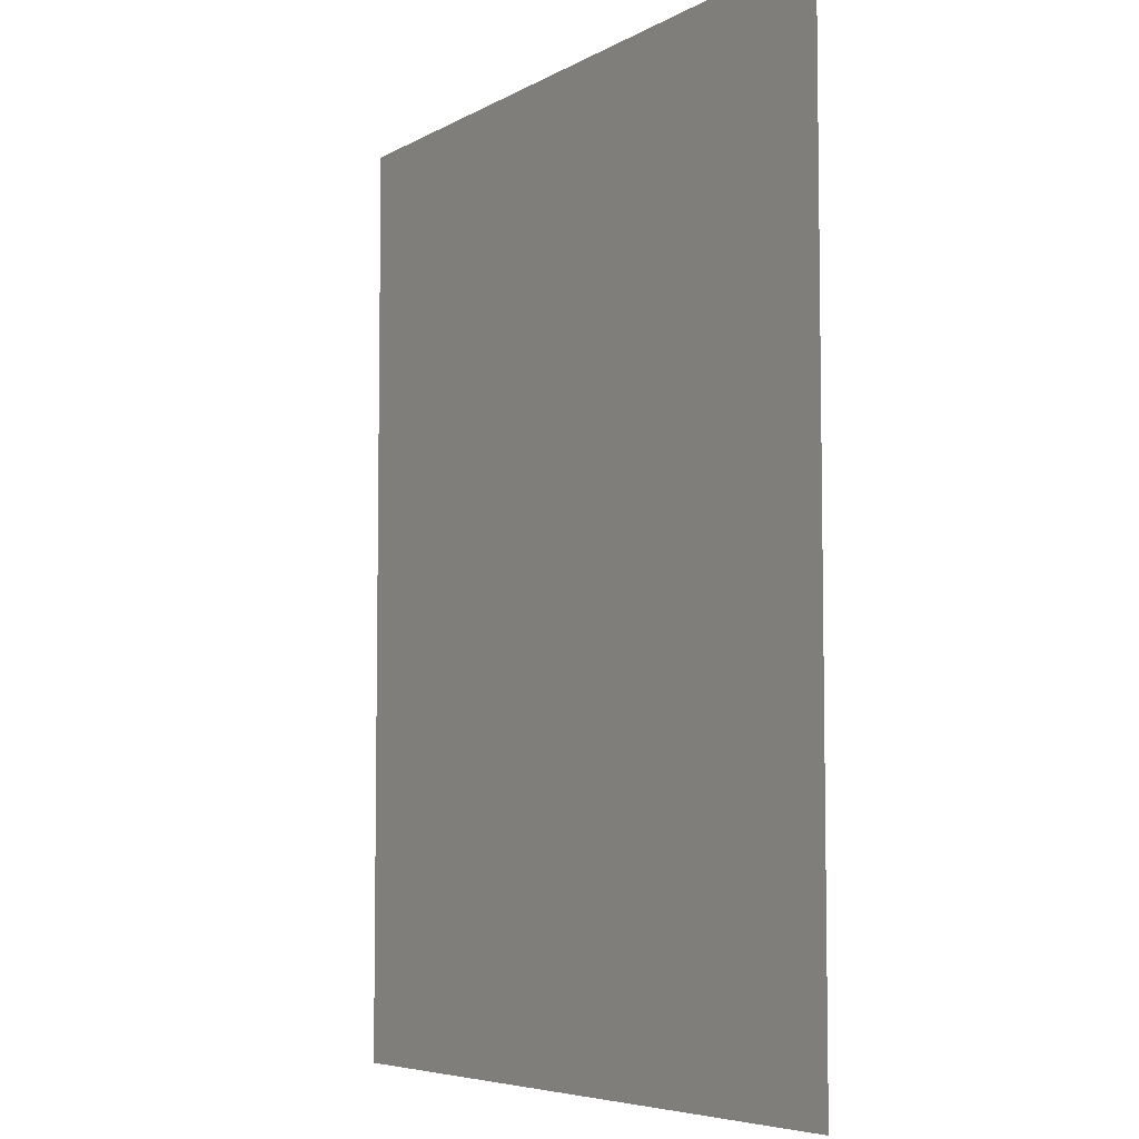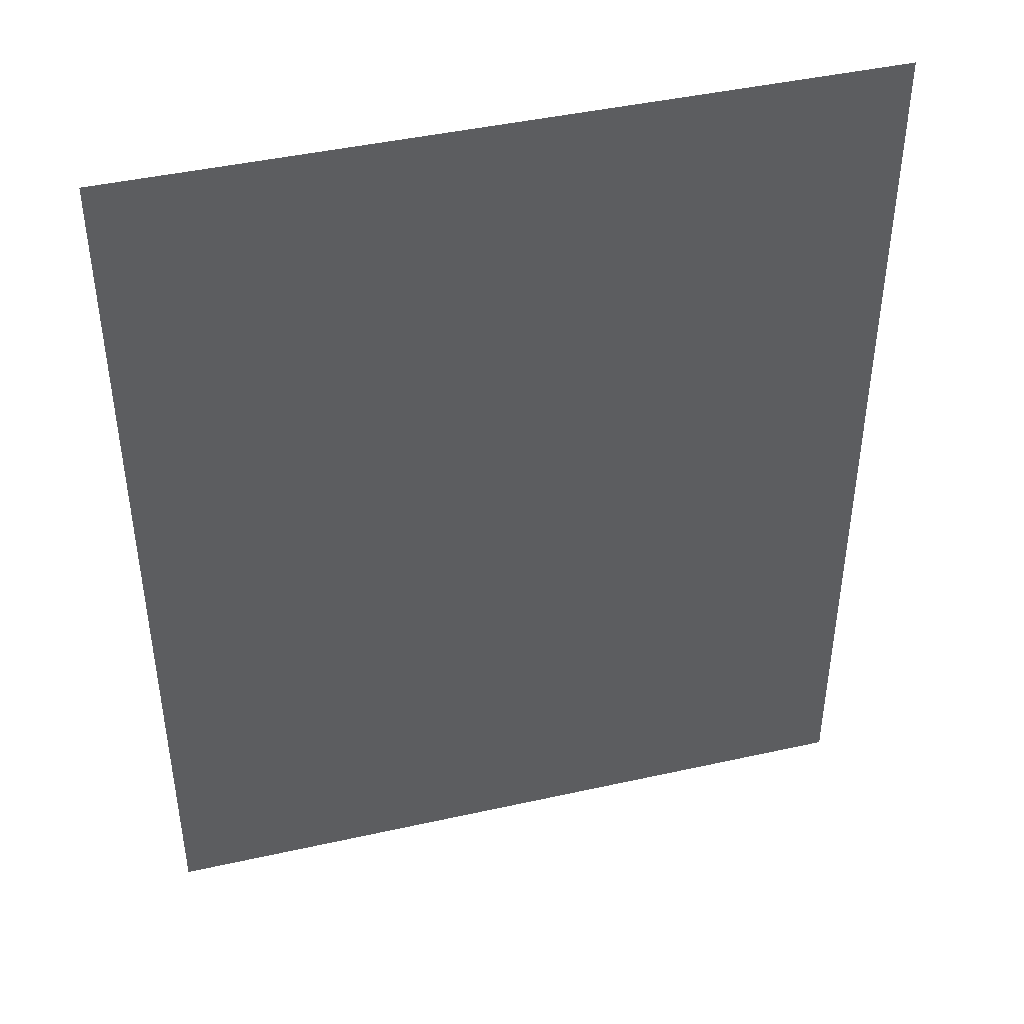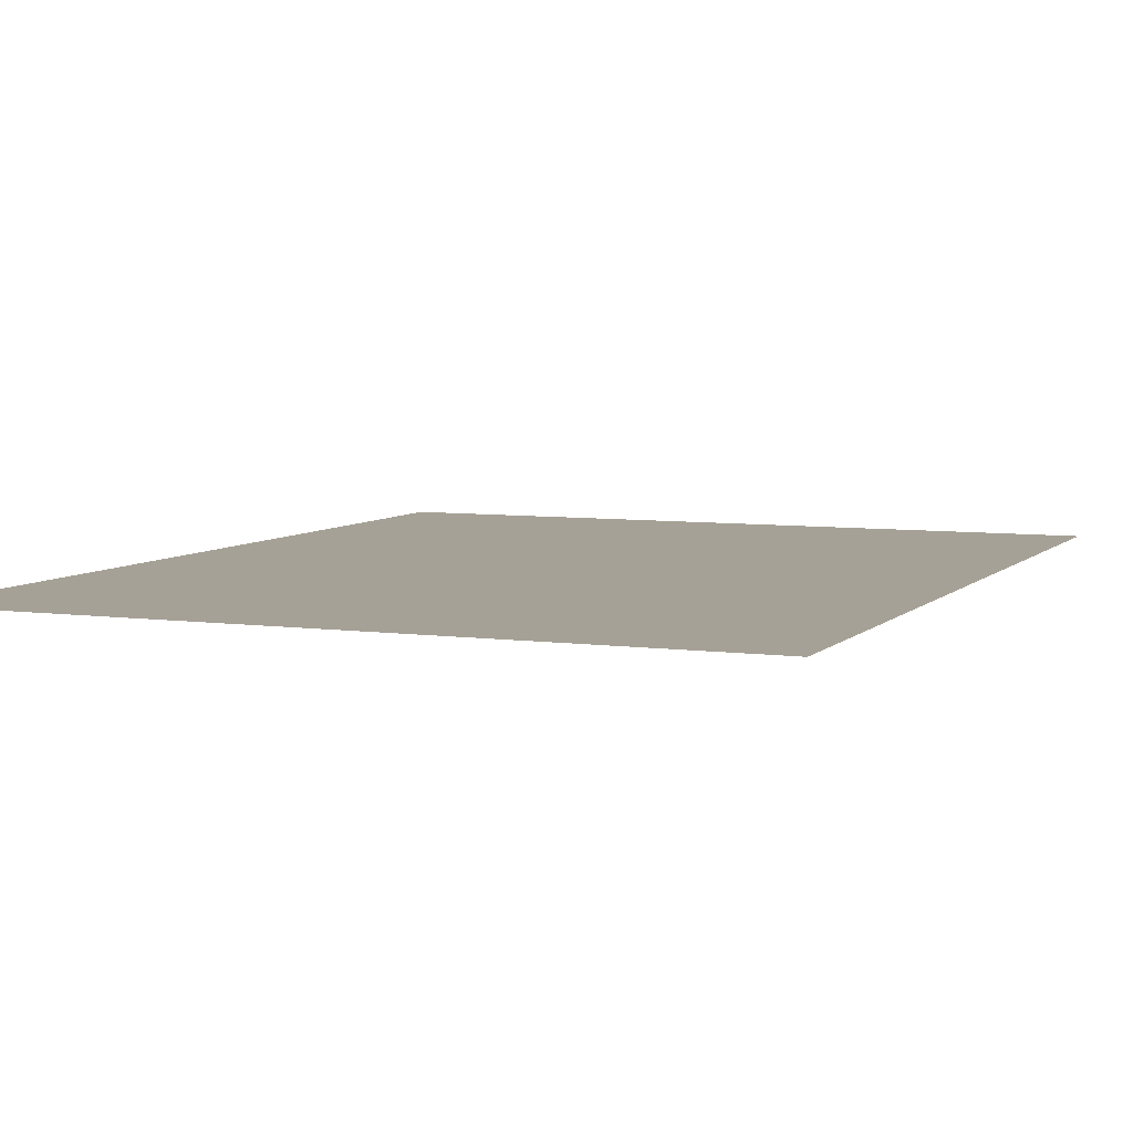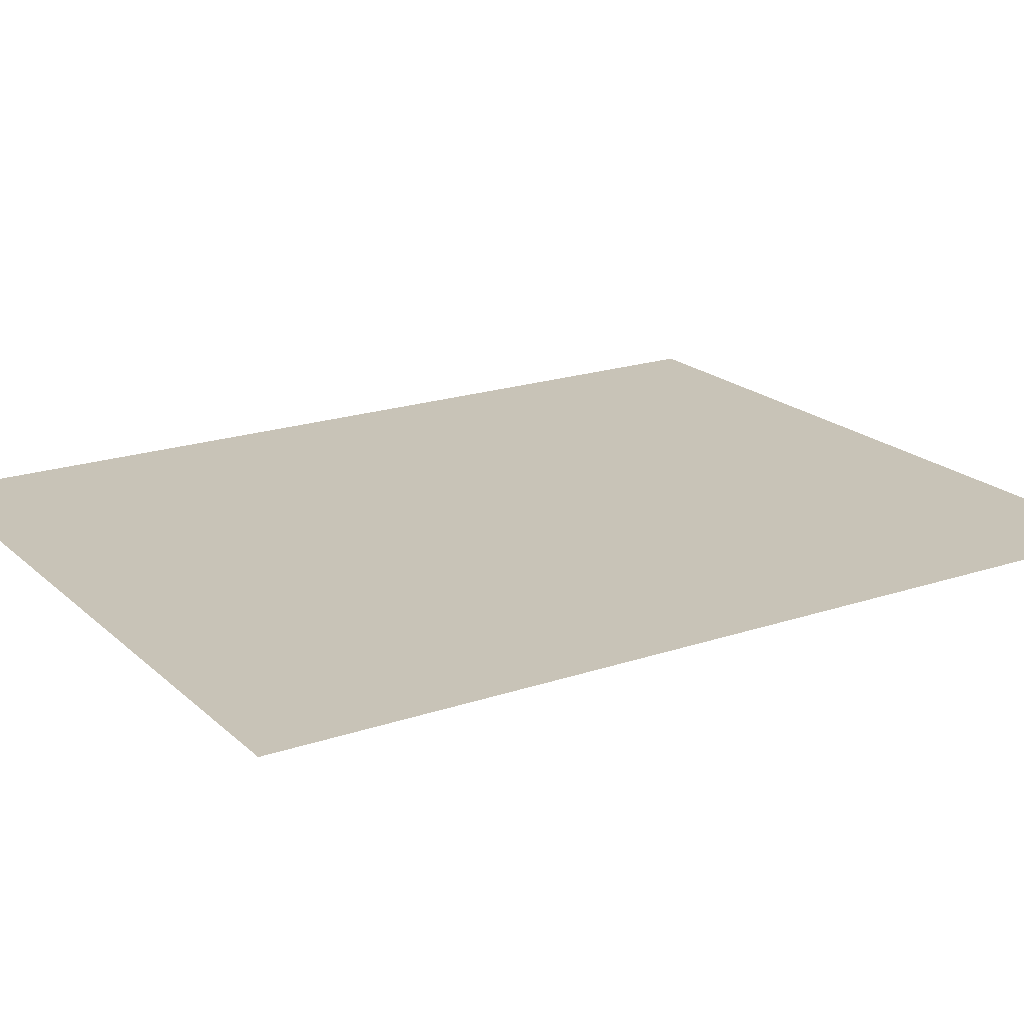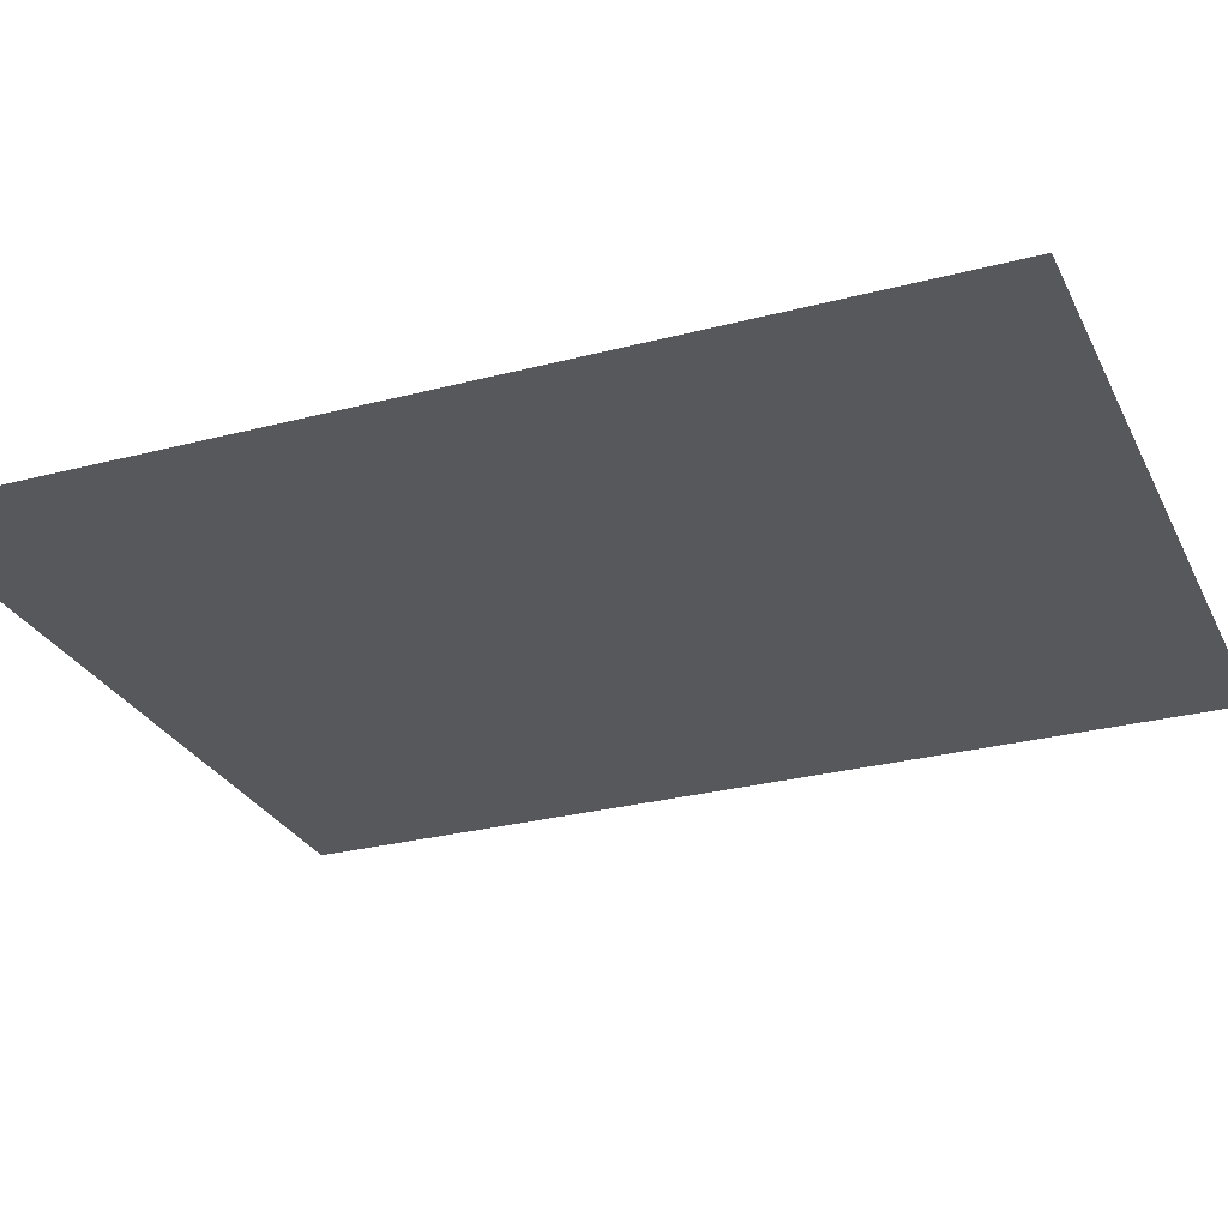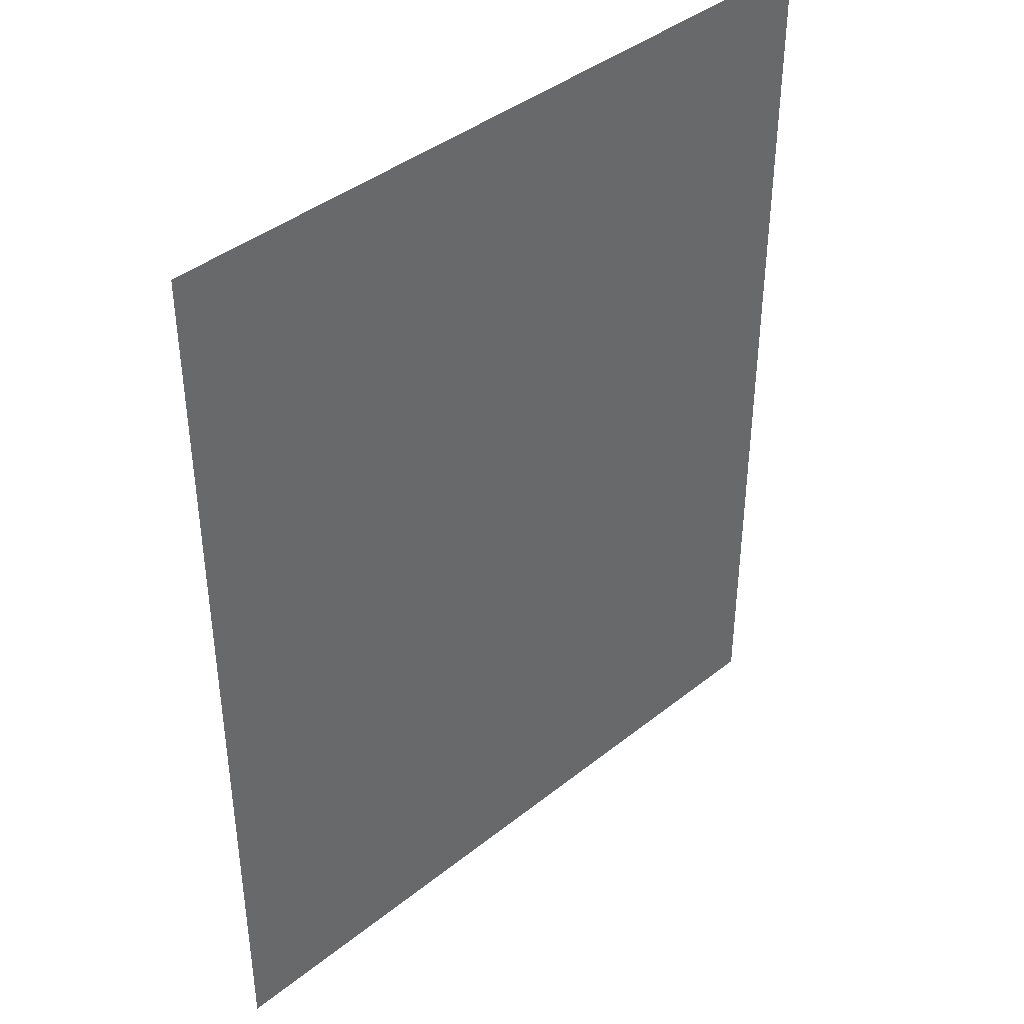
<metadata>
{"format":"obj","ext":"obj","renderer":"f3d","projection":"perspective","resolution":1024,"background":"white","views":[{"elev":-6.0,"azim":-121.9,"up":"+Y"},{"elev":43.9,"azim":165.3,"up":"+Y"},{"elev":6.2,"azim":22.6,"up":"+Z"},{"elev":19.7,"azim":-122.1,"up":"+Z"},{"elev":-27.9,"azim":-68.2,"up":"+Z"},{"elev":40.9,"azim":-44.1,"up":"+Y"}]}
</metadata>
<code>
o enemy
v -0.4 0 -0
v 0.4 0 -0
v -0.4 1 0
v 0.4 1 0
f 1 2 4 3

</code>
